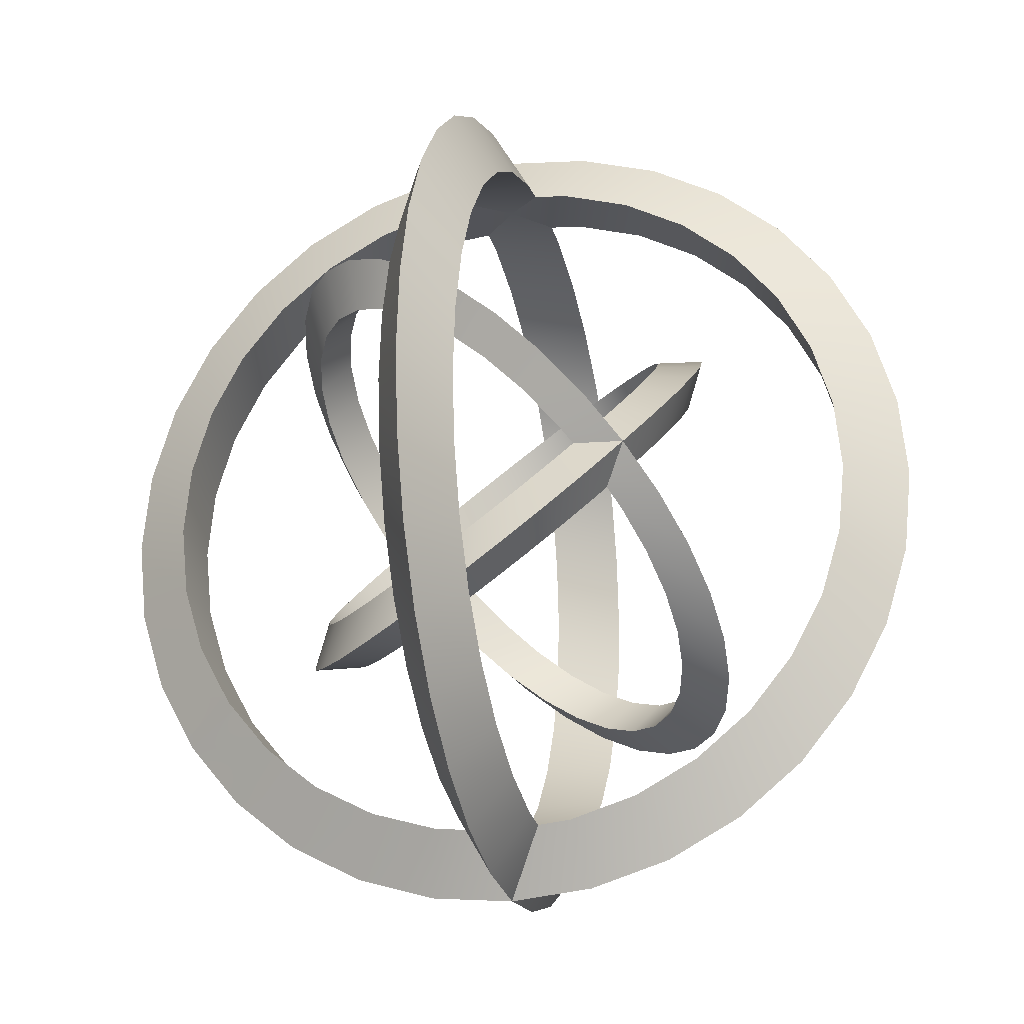
<metadata>
{"format":"obj","ext":"obj","renderer":"f3d","projection":"perspective","resolution":1024,"background":"white","views":[{"elev":-22.0,"azim":-165.3,"up":"+Z"}]}
</metadata>
<code>
v 0.9146 -0.005708 0.007608
v 0.7772 0.07366 0.007608
v 0.7772 -0.08508 0.007608
v 0.897 -0.005708 0.1864
v 0.7622 0.07366 0.1596
v 0.7622 -0.08508 0.1596
v 0.8449 -0.005708 0.3583
v 0.7179 0.07366 0.3057
v 0.7179 -0.08508 0.3057
v 0.7602 -0.005708 0.5168
v 0.6459 0.07366 0.4404
v 0.6459 -0.08508 0.4404
v 0.6462 -0.005708 0.6557
v 0.549 0.07366 0.5585
v 0.549 -0.08508 0.5585
v 0.5073 -0.005708 0.7697
v 0.4309 0.07366 0.6554
v 0.4309 -0.08508 0.6554
v 0.3489 -0.005708 0.8544
v 0.2962 0.07366 0.7273
v 0.2962 -0.08508 0.7273
v 0.1769 -0.005708 0.9065
v 0.1501 0.07366 0.7717
v 0.1501 -0.08508 0.7717
v -0.001878 -0.005708 0.9241
v -0.001878 0.07366 0.7866
v -0.001878 -0.08508 0.7866
v -0.1807 -0.005708 0.9065
v -0.1539 0.07366 0.7717
v -0.1539 -0.08508 0.7717
v -0.3526 -0.005708 0.8544
v -0.3 0.07366 0.7273
v -0.3 -0.08508 0.7273
v -0.5111 -0.005708 0.7697
v -0.4347 0.07366 0.6554
v -0.4347 -0.08508 0.6554
v -0.65 -0.005708 0.6557
v -0.5527 0.07366 0.5585
v -0.5527 -0.08508 0.5585
v -0.7639 -0.005708 0.5168
v -0.6496 0.07366 0.4404
v -0.6496 -0.08508 0.4404
v -0.8486 -0.005708 0.3583
v -0.7216 0.07366 0.3057
v -0.7216 -0.08508 0.3057
v -0.9008 -0.005708 0.1864
v -0.7659 0.07366 0.1596
v -0.7659 -0.08508 0.1596
v -0.9184 -0.005708 0.007608
v -0.7809 0.07366 0.007608
v -0.7809 -0.08508 0.007608
v -0.9008 -0.005707 -0.1712
v -0.7659 0.07366 -0.1444
v -0.7659 -0.08508 -0.1444
v -0.8486 -0.005707 -0.3431
v -0.7216 0.07366 -0.2905
v -0.7216 -0.08508 -0.2905
v -0.7639 -0.005707 -0.5016
v -0.6496 0.07366 -0.4252
v -0.6496 -0.08508 -0.4252
v -0.65 -0.005707 -0.6405
v -0.5527 0.07366 -0.5433
v -0.5527 -0.08508 -0.5433
v -0.5111 -0.005707 -0.7544
v -0.4347 0.07366 -0.6401
v -0.4347 -0.08508 -0.6401
v -0.3526 -0.005707 -0.8391
v -0.3 0.07366 -0.7121
v -0.3 -0.08508 -0.7121
v -0.1807 -0.005707 -0.8913
v -0.1539 0.07366 -0.7565
v -0.1539 -0.08508 -0.7565
v -0.001878 -0.005707 -0.9089
v -0.001878 0.07366 -0.7714
v -0.001878 -0.08508 -0.7714
v 0.1769 -0.005707 -0.8913
v 0.1501 0.07366 -0.7565
v 0.1501 -0.08508 -0.7565
v 0.3489 -0.005707 -0.8391
v 0.2962 0.07366 -0.7121
v 0.2962 -0.08508 -0.7121
v 0.5073 -0.005707 -0.7544
v 0.4309 0.07366 -0.6401
v 0.4309 -0.08508 -0.6401
v 0.6462 -0.005707 -0.6405
v 0.549 0.07366 -0.5433
v 0.549 -0.08508 -0.5433
v 0.7602 -0.005707 -0.5016
v 0.6459 0.07366 -0.4252
v 0.6459 -0.08508 -0.4252
v 0.8449 -0.005707 -0.3431
v 0.7179 0.07366 -0.2905
v 0.7179 -0.08508 -0.2905
v 0.897 -0.005707 -0.1712
v 0.7622 0.07366 -0.1444
v 0.7622 -0.08508 -0.1444
v -0.001878 0.9108 0.007608
v -0.08125 0.7733 0.007608
v 0.07749 0.7733 0.007608
v -0.001878 0.8932 0.1864
v -0.08125 0.7584 0.1596
v 0.07749 0.7584 0.1596
v -0.001878 0.841 0.3583
v -0.08125 0.714 0.3057
v 0.07749 0.714 0.3057
v -0.001878 0.7563 0.5168
v -0.08125 0.642 0.4404
v 0.07749 0.642 0.4404
v -0.001878 0.6424 0.6557
v -0.08125 0.5452 0.5585
v 0.07749 0.5452 0.5585
v -0.001878 0.5035 0.7697
v -0.08125 0.4271 0.6554
v 0.07749 0.4271 0.6554
v -0.001878 0.345 0.8544
v -0.08125 0.2924 0.7273
v 0.07749 0.2924 0.7273
v -0.001878 0.1731 0.9065
v -0.08125 0.1463 0.7717
v 0.07749 0.1463 0.7717
v -0.001878 -0.005707 0.9241
v -0.08125 -0.005707 0.7866
v 0.07749 -0.005707 0.7866
v -0.001878 -0.1845 0.9065
v -0.08125 -0.1577 0.7717
v 0.07749 -0.1577 0.7717
v -0.001878 -0.3564 0.8544
v -0.08125 -0.3038 0.7273
v 0.07749 -0.3038 0.7273
v -0.001878 -0.5149 0.7697
v -0.08125 -0.4385 0.6554
v 0.07749 -0.4385 0.6554
v -0.001878 -0.6538 0.6557
v -0.08125 -0.5566 0.5585
v 0.07749 -0.5566 0.5585
v -0.001878 -0.7678 0.5168
v -0.08125 -0.6535 0.4404
v 0.07749 -0.6535 0.4404
v -0.001878 -0.8525 0.3583
v -0.08125 -0.7254 0.3057
v 0.07749 -0.7254 0.3057
v -0.001878 -0.9046 0.1864
v -0.08125 -0.7698 0.1596
v 0.07749 -0.7698 0.1596
v -0.001878 -0.9222 0.007608
v -0.08125 -0.7847 0.007608
v 0.07749 -0.7847 0.007608
v -0.001878 -0.9046 -0.1712
v -0.08125 -0.7698 -0.1444
v 0.07749 -0.7698 -0.1444
v -0.001878 -0.8525 -0.3431
v -0.08125 -0.7254 -0.2905
v 0.07749 -0.7254 -0.2905
v -0.001878 -0.7678 -0.5016
v -0.08125 -0.6535 -0.4252
v 0.07749 -0.6535 -0.4252
v -0.001878 -0.6538 -0.6405
v -0.08125 -0.5566 -0.5433
v 0.07749 -0.5566 -0.5433
v -0.001878 -0.5149 -0.7544
v -0.08125 -0.4385 -0.6401
v 0.07749 -0.4385 -0.6401
v -0.001878 -0.3564 -0.8391
v -0.08125 -0.3038 -0.7121
v 0.07749 -0.3038 -0.7121
v -0.001878 -0.1845 -0.8913
v -0.08125 -0.1577 -0.7565
v 0.07749 -0.1577 -0.7565
v -0.001878 -0.005708 -0.9089
v -0.08125 -0.005708 -0.7714
v 0.07749 -0.005708 -0.7714
v -0.001878 0.1731 -0.8913
v -0.08125 0.1463 -0.7565
v 0.07749 0.1463 -0.7565
v -0.001878 0.345 -0.8391
v -0.08125 0.2924 -0.7121
v 0.07749 0.2924 -0.7121
v -0.001878 0.5035 -0.7544
v -0.08125 0.4271 -0.6401
v 0.07749 0.4271 -0.6401
v -0.001878 0.6424 -0.6405
v -0.08125 0.5452 -0.5433
v 0.07749 0.5452 -0.5433
v -0.001878 0.7563 -0.5016
v -0.08125 0.642 -0.4252
v 0.07749 0.642 -0.4252
v -0.001878 0.841 -0.3431
v -0.08125 0.714 -0.2905
v 0.07749 0.714 -0.2905
v -0.001878 0.8932 -0.1712
v -0.08125 0.7584 -0.1444
v 0.07749 0.7584 -0.1444
v 0.3054 0.3016 -0.427
v 0.2895 0.2857 -0.319
v 0.2291 0.2253 -0.4045
v 0.3652 0.2299 -0.4186
v 0.3404 0.2248 -0.3119
v 0.2799 0.1644 -0.3974
v 0.411 0.1492 -0.3939
v 0.3793 0.1562 -0.2909
v 0.3188 0.09575 -0.3764
v 0.4408 0.06256 -0.3537
v 0.4047 0.08255 -0.2568
v 0.3442 0.02209 -0.3423
v 0.4537 -0.02672 -0.2997
v 0.4156 0.006661 -0.2108
v 0.3551 -0.0538 -0.2963
v 0.449 -0.1152 -0.2338
v 0.4116 -0.06854 -0.1549
v 0.3512 -0.129 -0.2404
v 0.4271 -0.1995 -0.1587
v 0.3929 -0.1402 -0.091
v 0.3325 -0.2006 -0.1765
v 0.3886 -0.2763 -0.07717
v 0.3603 -0.2055 -0.0217
v 0.2998 -0.2659 -0.1072
v 0.3351 -0.3427 0.007608
v 0.3148 -0.2619 0.05036
v 0.2543 -0.3224 -0.03514
v 0.2687 -0.3962 0.09239
v 0.2583 -0.3074 0.1224
v 0.1979 -0.3678 0.03692
v 0.1919 -0.4346 0.1739
v 0.193 -0.3401 0.1917
v 0.1326 -0.4005 0.1062
v 0.1076 -0.4566 0.249
v 0.1214 -0.3588 0.2556
v 0.06096 -0.4192 0.1701
v 0.01913 -0.4613 0.3149
v 0.04621 -0.3627 0.3115
v -0.01425 -0.4232 0.226
v -0.07015 -0.4484 0.3689
v -0.02968 -0.3518 0.3575
v -0.09014 -0.4123 0.272
v -0.1568 -0.4186 0.4091
v -0.1033 -0.3264 0.3916
v -0.1638 -0.3869 0.3061
v -0.2375 -0.3728 0.4338
v -0.1719 -0.2875 0.4126
v -0.2324 -0.348 0.3271
v -0.3092 -0.313 0.4422
v -0.2328 -0.2367 0.4197
v -0.2933 -0.2971 0.3342
v -0.369 -0.2413 0.4338
v -0.2837 -0.1758 0.4126
v -0.3442 -0.2362 0.3271
v -0.4147 -0.1606 0.4091
v -0.3226 -0.1072 0.3916
v -0.383 -0.1676 0.3061
v -0.4446 -0.07398 0.3689
v -0.348 -0.03351 0.3575
v -0.4084 -0.09397 0.272
v -0.4575 0.0153 0.3149
v -0.3589 0.04238 0.3115
v -0.4193 -0.01808 0.226
v -0.4528 0.1038 0.249
v -0.3549 0.1176 0.2556
v -0.4154 0.05713 0.1701
v -0.4308 0.188 0.1739
v -0.3362 0.1892 0.1917
v -0.3967 0.1288 0.1062
v -0.3923 0.2649 0.09239
v -0.3035 0.2545 0.1224
v -0.364 0.1941 0.03692
v -0.3389 0.3313 0.007608
v -0.2581 0.311 0.05036
v -0.3186 0.2505 -0.03514
v -0.2725 0.3848 -0.07717
v -0.2016 0.3564 -0.0217
v -0.2621 0.296 -0.1072
v -0.1956 0.4232 -0.1587
v -0.1363 0.3891 -0.091
v -0.1968 0.3287 -0.1765
v -0.1114 0.4452 -0.2338
v -0.06471 0.4078 -0.1549
v -0.1252 0.3473 -0.2404
v -0.02289 0.4499 -0.2997
v 0.01049 0.4118 -0.2108
v -0.04997 0.3513 -0.2963
v 0.06639 0.437 -0.3537
v 0.08638 0.4008 -0.2568
v 0.02592 0.3404 -0.3423
v 0.153 0.4071 -0.3939
v 0.16 0.3755 -0.2909
v 0.09958 0.315 -0.3764
v 0.2338 0.3614 -0.4186
v 0.2286 0.3366 -0.3119
v 0.1682 0.2761 -0.3974
v 0.3472 0.3434 0.5013
v 0.2682 0.2644 0.4648
v 0.3214 0.3176 0.3896
v 0.4062 0.2709 0.4918
v 0.3184 0.2028 0.4568
v 0.3716 0.256 0.3815
v 0.4496 0.1878 0.4637
v 0.3552 0.1322 0.4329
v 0.4085 0.1854 0.3576
v 0.4756 0.0973 0.4181
v 0.3773 0.05523 0.3941
v 0.4306 0.1085 0.3189
v 0.4832 0.002819 0.3567
v 0.3839 -0.02507 0.3419
v 0.4371 0.02815 0.2667
v 0.4723 -0.09199 0.2819
v 0.3745 -0.1057 0.2784
v 0.4277 -0.05243 0.2031
v 0.443 -0.1835 0.1965
v 0.3497 -0.1834 0.2058
v 0.4029 -0.1302 0.1305
v 0.3967 -0.2681 0.1039
v 0.3103 -0.2554 0.1271
v 0.3636 -0.2022 0.05183
v 0.3351 -0.3427 0.007608
v 0.258 -0.3188 0.04524
v 0.3112 -0.2655 -0.03003
v 0.2605 -0.4043 -0.0887
v 0.1946 -0.3711 -0.03662
v 0.2478 -0.3179 -0.1119
v 0.1759 -0.4506 -0.1813
v 0.1226 -0.4105 -0.1153
v 0.1758 -0.3573 -0.1906
v 0.0844 -0.4798 -0.2666
v 0.04485 -0.4353 -0.1879
v 0.09807 -0.3821 -0.2631
v -0.0104 -0.4908 -0.3414
v -0.03574 -0.4447 -0.2515
v 0.01749 -0.3914 -0.3267
v -0.1049 -0.4832 -0.4028
v -0.116 -0.4382 -0.3036
v -0.06282 -0.3849 -0.3789
v -0.1954 -0.4572 -0.4485
v -0.193 -0.4161 -0.3424
v -0.1398 -0.3628 -0.4177
v -0.2785 -0.4138 -0.4765
v -0.2636 -0.3792 -0.3663
v -0.2104 -0.326 -0.4416
v -0.3509 -0.3548 -0.486
v -0.3252 -0.329 -0.3744
v -0.272 -0.2758 -0.4496
v -0.41 -0.2823 -0.4765
v -0.3754 -0.2674 -0.3663
v -0.3221 -0.2142 -0.4416
v -0.4533 -0.1992 -0.4485
v -0.4122 -0.1968 -0.3424
v -0.359 -0.1436 -0.4177
v -0.4793 -0.1087 -0.4028
v -0.4343 -0.1199 -0.3036
v -0.3811 -0.06665 -0.3789
v -0.487 -0.01423 -0.3414
v -0.4408 -0.03957 -0.2515
v -0.3876 0.01366 -0.3267
v -0.476 0.08057 -0.2666
v -0.4315 0.04102 -0.1879
v -0.3783 0.09424 -0.2631
v -0.4468 0.1721 -0.1813
v -0.4067 0.1188 -0.1153
v -0.3535 0.172 -0.1906
v -0.4005 0.2567 -0.0887
v -0.3673 0.1907 -0.03662
v -0.3141 0.244 -0.1119
v -0.3389 0.3313 0.007608
v -0.3149 0.2541 0.04524
v -0.2617 0.3074 -0.03003
v -0.2643 0.3929 0.1039
v -0.2516 0.3065 0.1271
v -0.1983 0.3597 0.05183
v -0.1796 0.4392 0.1965
v -0.1796 0.3459 0.2058
v -0.1264 0.3991 0.1305
v -0.08816 0.4684 0.2819
v -0.1018 0.3707 0.2784
v -0.0486 0.4239 0.2031
v 0.006648 0.4794 0.3567
v -0.02124 0.38 0.3419
v 0.03198 0.4333 0.2667
v 0.1011 0.4718 0.4181
v 0.05906 0.3735 0.3941
v 0.1123 0.4267 0.3189
v 0.1916 0.4457 0.4637
v 0.136 0.3514 0.4329
v 0.1892 0.4046 0.3576
v 0.2747 0.4024 0.4918
v 0.2066 0.3146 0.4568
v 0.2598 0.3678 0.3815
o g2
g g2
f 1 2 4
f 2 5 4
f 2 3 5
f 3 6 5
f 3 1 6
f 1 4 6
f 4 5 7
f 5 8 7
f 5 6 8
f 6 9 8
f 6 4 9
f 4 7 9
f 7 8 10
f 8 11 10
f 8 9 11
f 9 12 11
f 9 7 12
f 7 10 12
f 10 11 13
f 11 14 13
f 11 12 14
f 12 15 14
f 12 10 15
f 10 13 15
f 13 14 16
f 14 17 16
f 14 15 17
f 15 18 17
f 15 13 18
f 13 16 18
f 16 17 19
f 17 20 19
f 17 18 20
f 18 21 20
f 18 16 21
f 16 19 21
f 19 20 22
f 20 23 22
f 20 21 23
f 21 24 23
f 21 19 24
f 19 22 24
f 22 23 25
f 23 26 25
f 23 24 26
f 24 27 26
f 24 22 27
f 22 25 27
f 25 26 28
f 26 29 28
f 26 27 29
f 27 30 29
f 27 25 30
f 25 28 30
f 28 29 31
f 29 32 31
f 29 30 32
f 30 33 32
f 30 28 33
f 28 31 33
f 31 32 34
f 32 35 34
f 32 33 35
f 33 36 35
f 33 31 36
f 31 34 36
f 34 35 37
f 35 38 37
f 35 36 38
f 36 39 38
f 36 34 39
f 34 37 39
f 37 38 40
f 38 41 40
f 38 39 41
f 39 42 41
f 39 37 42
f 37 40 42
f 40 41 43
f 41 44 43
f 41 42 44
f 42 45 44
f 42 40 45
f 40 43 45
f 43 44 46
f 44 47 46
f 44 45 47
f 45 48 47
f 45 43 48
f 43 46 48
f 46 47 49
f 47 50 49
f 47 48 50
f 48 51 50
f 48 46 51
f 46 49 51
f 49 50 52
f 50 53 52
f 50 51 53
f 51 54 53
f 51 49 54
f 49 52 54
f 52 53 55
f 53 56 55
f 53 54 56
f 54 57 56
f 54 52 57
f 52 55 57
f 55 56 58
f 56 59 58
f 56 57 59
f 57 60 59
f 57 55 60
f 55 58 60
f 58 59 61
f 59 62 61
f 59 60 62
f 60 63 62
f 60 58 63
f 58 61 63
f 61 62 64
f 62 65 64
f 62 63 65
f 63 66 65
f 63 61 66
f 61 64 66
f 64 65 67
f 65 68 67
f 65 66 68
f 66 69 68
f 66 64 69
f 64 67 69
f 67 68 70
f 68 71 70
f 68 69 71
f 69 72 71
f 69 67 72
f 67 70 72
f 70 71 73
f 71 74 73
f 71 72 74
f 72 75 74
f 72 70 75
f 70 73 75
f 73 74 76
f 74 77 76
f 74 75 77
f 75 78 77
f 75 73 78
f 73 76 78
f 76 77 79
f 77 80 79
f 77 78 80
f 78 81 80
f 78 76 81
f 76 79 81
f 79 80 82
f 80 83 82
f 80 81 83
f 81 84 83
f 81 79 84
f 79 82 84
f 82 83 85
f 83 86 85
f 83 84 86
f 84 87 86
f 84 82 87
f 82 85 87
f 85 86 88
f 86 89 88
f 86 87 89
f 87 90 89
f 87 85 90
f 85 88 90
f 88 89 91
f 89 92 91
f 89 90 92
f 90 93 92
f 90 88 93
f 88 91 93
f 91 92 94
f 92 95 94
f 92 93 95
f 93 96 95
f 93 91 96
f 91 94 96
f 94 95 1
f 95 2 1
f 95 96 2
f 96 3 2
f 96 94 3
f 94 1 3
f 97 98 100
f 98 101 100
f 98 99 101
f 99 102 101
f 99 97 102
f 97 100 102
f 100 101 103
f 101 104 103
f 101 102 104
f 102 105 104
f 102 100 105
f 100 103 105
f 103 104 106
f 104 107 106
f 104 105 107
f 105 108 107
f 105 103 108
f 103 106 108
f 106 107 109
f 107 110 109
f 107 108 110
f 108 111 110
f 108 106 111
f 106 109 111
f 109 110 112
f 110 113 112
f 110 111 113
f 111 114 113
f 111 109 114
f 109 112 114
f 112 113 115
f 113 116 115
f 113 114 116
f 114 117 116
f 114 112 117
f 112 115 117
f 115 116 118
f 116 119 118
f 116 117 119
f 117 120 119
f 117 115 120
f 115 118 120
f 118 119 121
f 119 122 121
f 119 120 122
f 120 123 122
f 120 118 123
f 118 121 123
f 121 122 124
f 122 125 124
f 122 123 125
f 123 126 125
f 123 121 126
f 121 124 126
f 124 125 127
f 125 128 127
f 125 126 128
f 126 129 128
f 126 124 129
f 124 127 129
f 127 128 130
f 128 131 130
f 128 129 131
f 129 132 131
f 129 127 132
f 127 130 132
f 130 131 133
f 131 134 133
f 131 132 134
f 132 135 134
f 132 130 135
f 130 133 135
f 133 134 136
f 134 137 136
f 134 135 137
f 135 138 137
f 135 133 138
f 133 136 138
f 136 137 139
f 137 140 139
f 137 138 140
f 138 141 140
f 138 136 141
f 136 139 141
f 139 140 142
f 140 143 142
f 140 141 143
f 141 144 143
f 141 139 144
f 139 142 144
f 142 143 145
f 143 146 145
f 143 144 146
f 144 147 146
f 144 142 147
f 142 145 147
f 145 146 148
f 146 149 148
f 146 147 149
f 147 150 149
f 147 145 150
f 145 148 150
f 148 149 151
f 149 152 151
f 149 150 152
f 150 153 152
f 150 148 153
f 148 151 153
f 151 152 154
f 152 155 154
f 152 153 155
f 153 156 155
f 153 151 156
f 151 154 156
f 154 155 157
f 155 158 157
f 155 156 158
f 156 159 158
f 156 154 159
f 154 157 159
f 157 158 160
f 158 161 160
f 158 159 161
f 159 162 161
f 159 157 162
f 157 160 162
f 160 161 163
f 161 164 163
f 161 162 164
f 162 165 164
f 162 160 165
f 160 163 165
f 163 164 166
f 164 167 166
f 164 165 167
f 165 168 167
f 165 163 168
f 163 166 168
f 166 167 169
f 167 170 169
f 167 168 170
f 168 171 170
f 168 166 171
f 166 169 171
f 169 170 172
f 170 173 172
f 170 171 173
f 171 174 173
f 171 169 174
f 169 172 174
f 172 173 175
f 173 176 175
f 173 174 176
f 174 177 176
f 174 172 177
f 172 175 177
f 175 176 178
f 176 179 178
f 176 177 179
f 177 180 179
f 177 175 180
f 175 178 180
f 178 179 181
f 179 182 181
f 179 180 182
f 180 183 182
f 180 178 183
f 178 181 183
f 181 182 184
f 182 185 184
f 182 183 185
f 183 186 185
f 183 181 186
f 181 184 186
f 184 185 187
f 185 188 187
f 185 186 188
f 186 189 188
f 186 184 189
f 184 187 189
f 187 188 190
f 188 191 190
f 188 189 191
f 189 192 191
f 189 187 192
f 187 190 192
f 190 191 97
f 191 98 97
f 191 192 98
f 192 99 98
f 192 190 99
f 190 97 99
o g3
g g3
f 193 194 196
f 194 197 196
f 194 195 197
f 195 198 197
f 195 193 198
f 193 196 198
f 196 197 199
f 197 200 199
f 197 198 200
f 198 201 200
f 198 196 201
f 196 199 201
f 199 200 202
f 200 203 202
f 200 201 203
f 201 204 203
f 201 199 204
f 199 202 204
f 202 203 205
f 203 206 205
f 203 204 206
f 204 207 206
f 204 202 207
f 202 205 207
f 205 206 208
f 206 209 208
f 206 207 209
f 207 210 209
f 207 205 210
f 205 208 210
f 208 209 211
f 209 212 211
f 209 210 212
f 210 213 212
f 210 208 213
f 208 211 213
f 211 212 214
f 212 215 214
f 212 213 215
f 213 216 215
f 213 211 216
f 211 214 216
f 214 215 217
f 215 218 217
f 215 216 218
f 216 219 218
f 216 214 219
f 214 217 219
f 217 218 220
f 218 221 220
f 218 219 221
f 219 222 221
f 219 217 222
f 217 220 222
f 220 221 223
f 221 224 223
f 221 222 224
f 222 225 224
f 222 220 225
f 220 223 225
f 223 224 226
f 224 227 226
f 224 225 227
f 225 228 227
f 225 223 228
f 223 226 228
f 226 227 229
f 227 230 229
f 227 228 230
f 228 231 230
f 228 226 231
f 226 229 231
f 229 230 232
f 230 233 232
f 230 231 233
f 231 234 233
f 231 229 234
f 229 232 234
f 232 233 235
f 233 236 235
f 233 234 236
f 234 237 236
f 234 232 237
f 232 235 237
f 235 236 238
f 236 239 238
f 236 237 239
f 237 240 239
f 237 235 240
f 235 238 240
f 238 239 241
f 239 242 241
f 239 240 242
f 240 243 242
f 240 238 243
f 238 241 243
f 241 242 244
f 242 245 244
f 242 243 245
f 243 246 245
f 243 241 246
f 241 244 246
f 244 245 247
f 245 248 247
f 245 246 248
f 246 249 248
f 246 244 249
f 244 247 249
f 247 248 250
f 248 251 250
f 248 249 251
f 249 252 251
f 249 247 252
f 247 250 252
f 250 251 253
f 251 254 253
f 251 252 254
f 252 255 254
f 252 250 255
f 250 253 255
f 253 254 256
f 254 257 256
f 254 255 257
f 255 258 257
f 255 253 258
f 253 256 258
f 256 257 259
f 257 260 259
f 257 258 260
f 258 261 260
f 258 256 261
f 256 259 261
f 259 260 262
f 260 263 262
f 260 261 263
f 261 264 263
f 261 259 264
f 259 262 264
f 262 263 265
f 263 266 265
f 263 264 266
f 264 267 266
f 264 262 267
f 262 265 267
f 265 266 268
f 266 269 268
f 266 267 269
f 267 270 269
f 267 265 270
f 265 268 270
f 268 269 271
f 269 272 271
f 269 270 272
f 270 273 272
f 270 268 273
f 268 271 273
f 271 272 274
f 272 275 274
f 272 273 275
f 273 276 275
f 273 271 276
f 271 274 276
f 274 275 277
f 275 278 277
f 275 276 278
f 276 279 278
f 276 274 279
f 274 277 279
f 277 278 280
f 278 281 280
f 278 279 281
f 279 282 281
f 279 277 282
f 277 280 282
f 280 281 283
f 281 284 283
f 281 282 284
f 282 285 284
f 282 280 285
f 280 283 285
f 283 284 286
f 284 287 286
f 284 285 287
f 285 288 287
f 285 283 288
f 283 286 288
f 286 287 193
f 287 194 193
f 287 288 194
f 288 195 194
f 288 286 195
f 286 193 195
f 289 290 292
f 290 293 292
f 290 291 293
f 291 294 293
f 291 289 294
f 289 292 294
f 292 293 295
f 293 296 295
f 293 294 296
f 294 297 296
f 294 292 297
f 292 295 297
f 295 296 298
f 296 299 298
f 296 297 299
f 297 300 299
f 297 295 300
f 295 298 300
f 298 299 301
f 299 302 301
f 299 300 302
f 300 303 302
f 300 298 303
f 298 301 303
f 301 302 304
f 302 305 304
f 302 303 305
f 303 306 305
f 303 301 306
f 301 304 306
f 304 305 307
f 305 308 307
f 305 306 308
f 306 309 308
f 306 304 309
f 304 307 309
f 307 308 310
f 308 311 310
f 308 309 311
f 309 312 311
f 309 307 312
f 307 310 312
f 310 311 313
f 311 314 313
f 311 312 314
f 312 315 314
f 312 310 315
f 310 313 315
f 313 314 316
f 314 317 316
f 314 315 317
f 315 318 317
f 315 313 318
f 313 316 318
f 316 317 319
f 317 320 319
f 317 318 320
f 318 321 320
f 318 316 321
f 316 319 321
f 319 320 322
f 320 323 322
f 320 321 323
f 321 324 323
f 321 319 324
f 319 322 324
f 322 323 325
f 323 326 325
f 323 324 326
f 324 327 326
f 324 322 327
f 322 325 327
f 325 326 328
f 326 329 328
f 326 327 329
f 327 330 329
f 327 325 330
f 325 328 330
f 328 329 331
f 329 332 331
f 329 330 332
f 330 333 332
f 330 328 333
f 328 331 333
f 331 332 334
f 332 335 334
f 332 333 335
f 333 336 335
f 333 331 336
f 331 334 336
f 334 335 337
f 335 338 337
f 335 336 338
f 336 339 338
f 336 334 339
f 334 337 339
f 337 338 340
f 338 341 340
f 338 339 341
f 339 342 341
f 339 337 342
f 337 340 342
f 340 341 343
f 341 344 343
f 341 342 344
f 342 345 344
f 342 340 345
f 340 343 345
f 343 344 346
f 344 347 346
f 344 345 347
f 345 348 347
f 345 343 348
f 343 346 348
f 346 347 349
f 347 350 349
f 347 348 350
f 348 351 350
f 348 346 351
f 346 349 351
f 349 350 352
f 350 353 352
f 350 351 353
f 351 354 353
f 351 349 354
f 349 352 354
f 352 353 355
f 353 356 355
f 353 354 356
f 354 357 356
f 354 352 357
f 352 355 357
f 355 356 358
f 356 359 358
f 356 357 359
f 357 360 359
f 357 355 360
f 355 358 360
f 358 359 361
f 359 362 361
f 359 360 362
f 360 363 362
f 360 358 363
f 358 361 363
f 361 362 364
f 362 365 364
f 362 363 365
f 363 366 365
f 363 361 366
f 361 364 366
f 364 365 367
f 365 368 367
f 365 366 368
f 366 369 368
f 366 364 369
f 364 367 369
f 367 368 370
f 368 371 370
f 368 369 371
f 369 372 371
f 369 367 372
f 367 370 372
f 370 371 373
f 371 374 373
f 371 372 374
f 372 375 374
f 372 370 375
f 370 373 375
f 373 374 376
f 374 377 376
f 374 375 377
f 375 378 377
f 375 373 378
f 373 376 378
f 376 377 379
f 377 380 379
f 377 378 380
f 378 381 380
f 378 376 381
f 376 379 381
f 379 380 382
f 380 383 382
f 380 381 383
f 381 384 383
f 381 379 384
f 379 382 384
f 382 383 289
f 383 290 289
f 383 384 290
f 384 291 290
f 384 382 291
f 382 289 291

</code>
